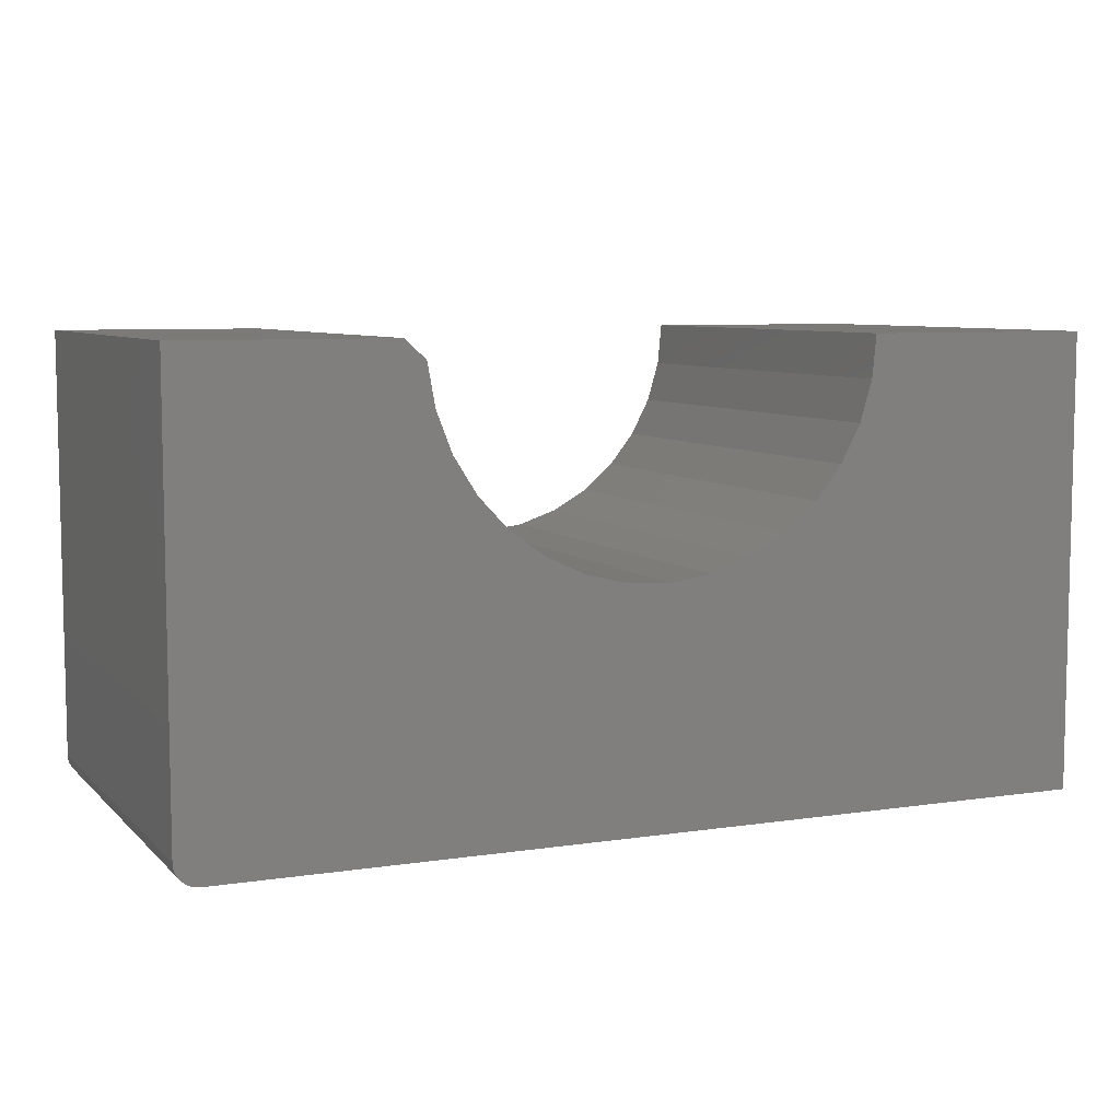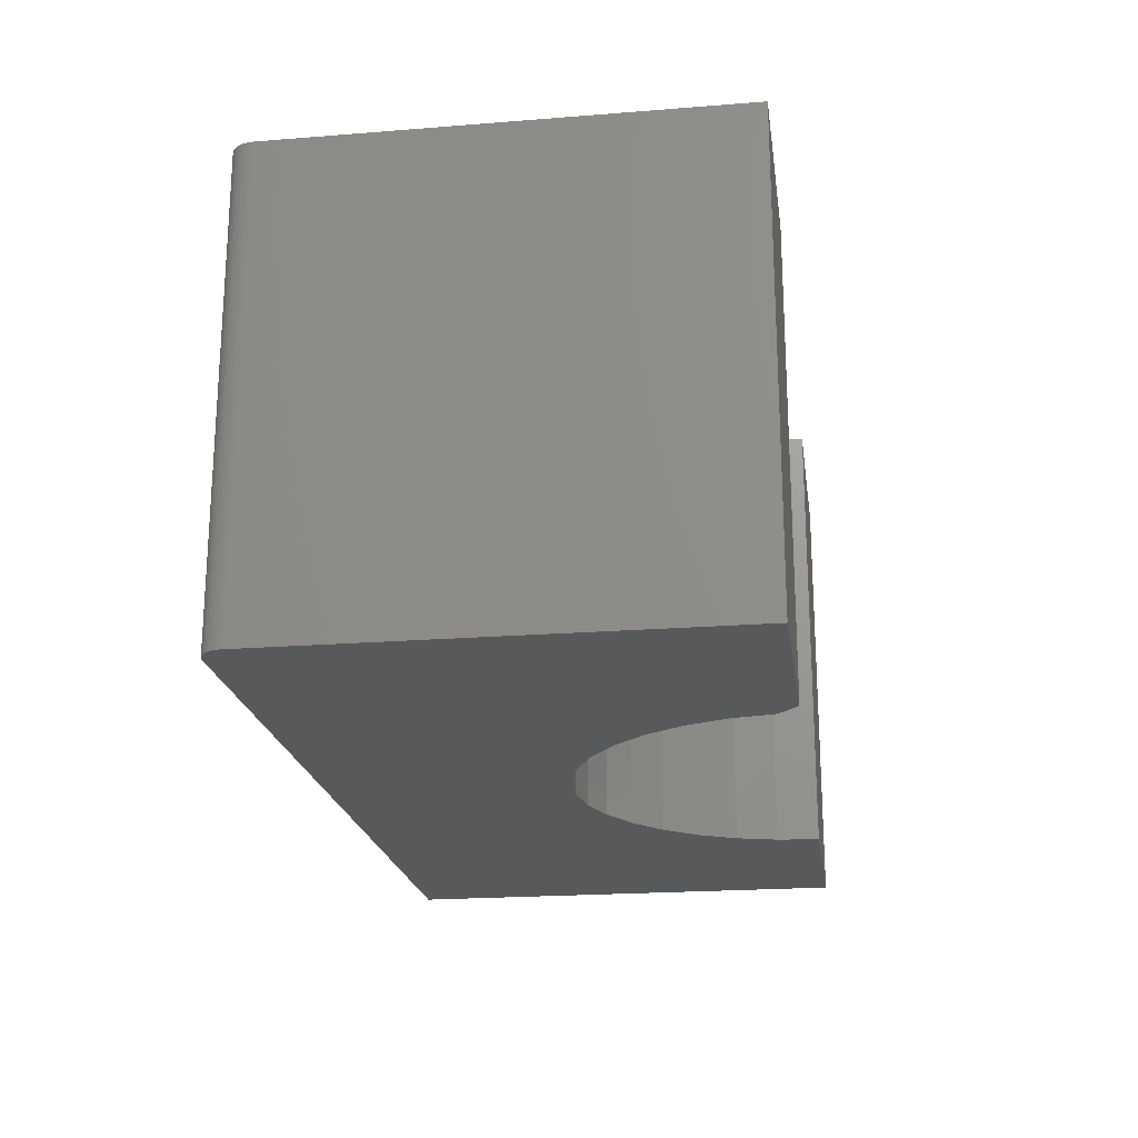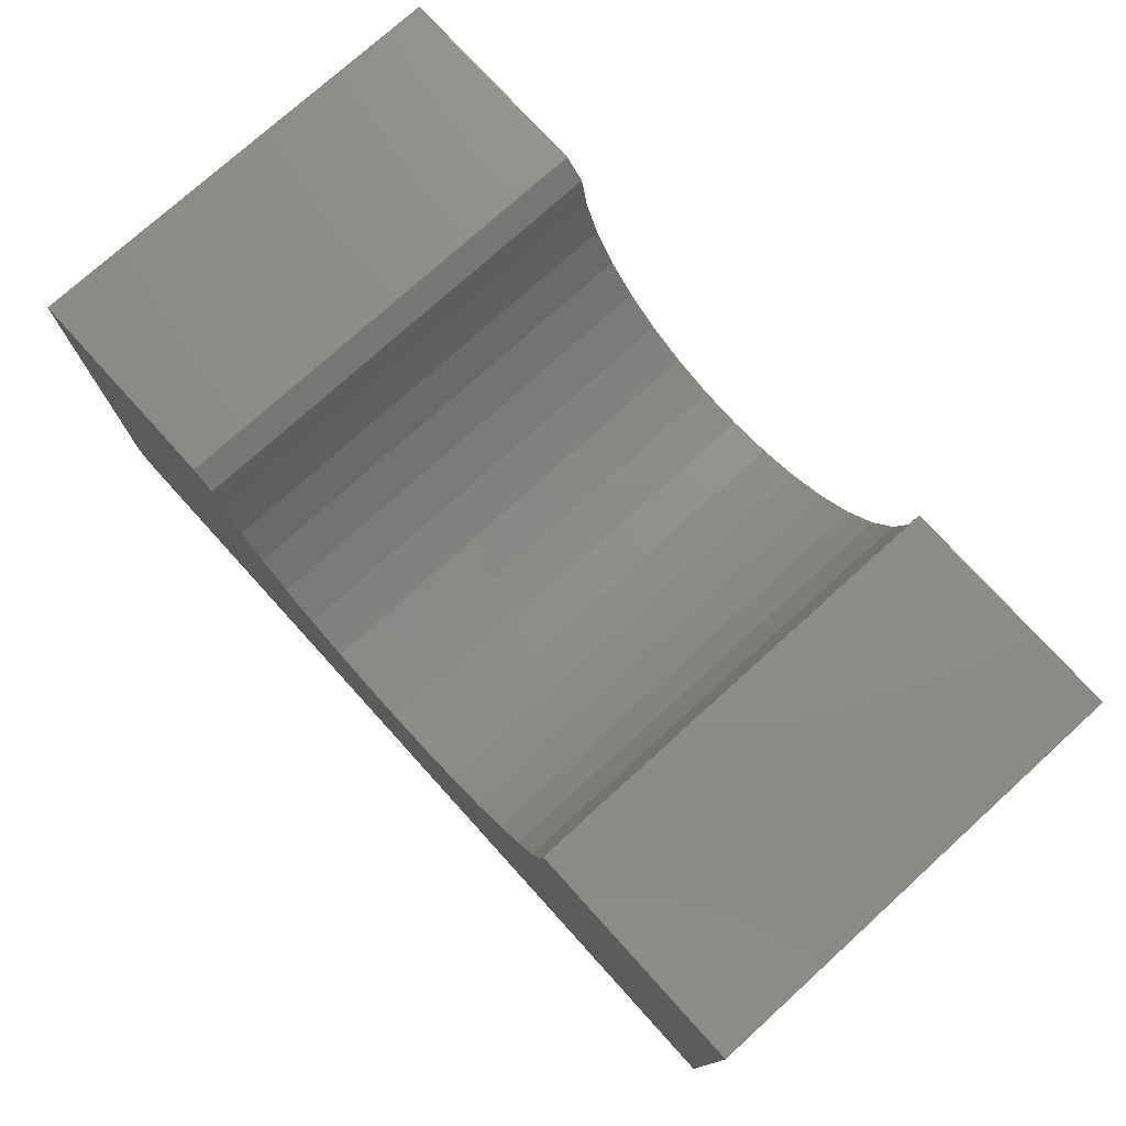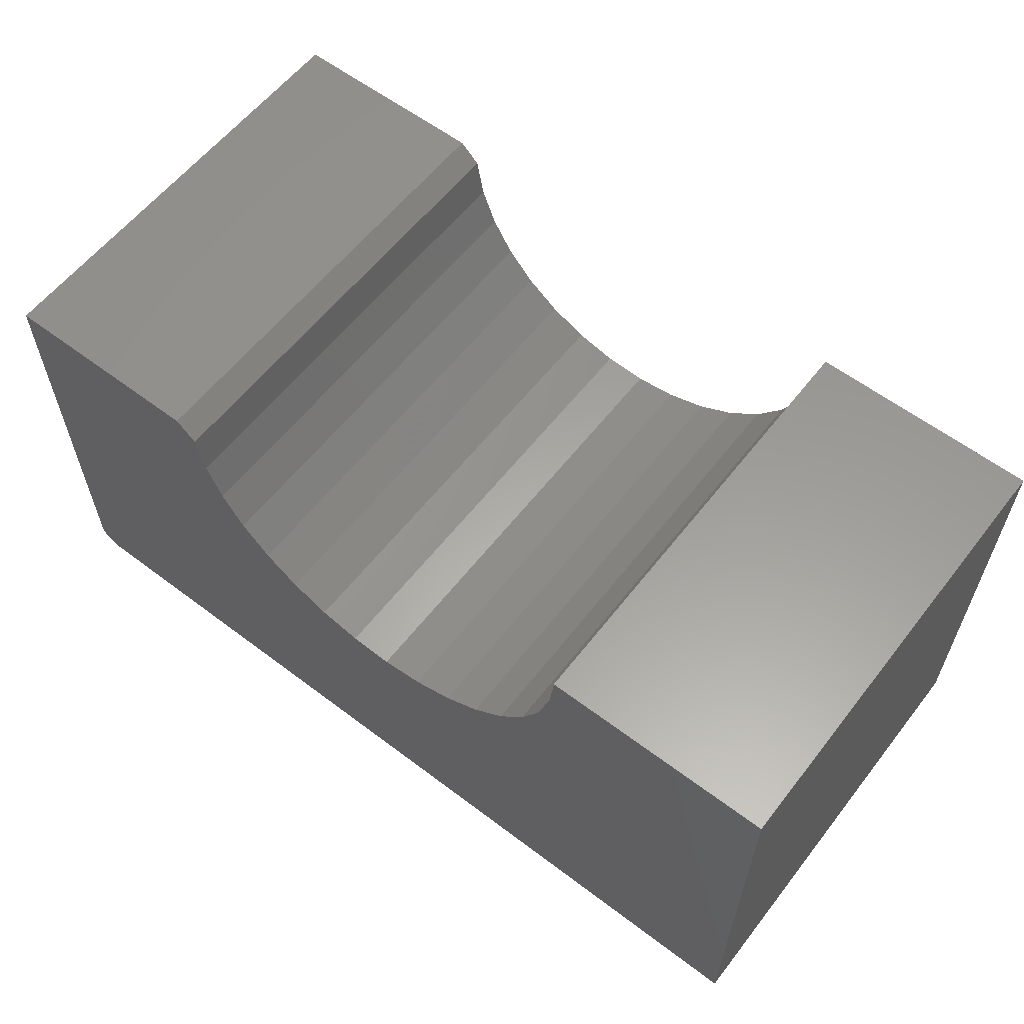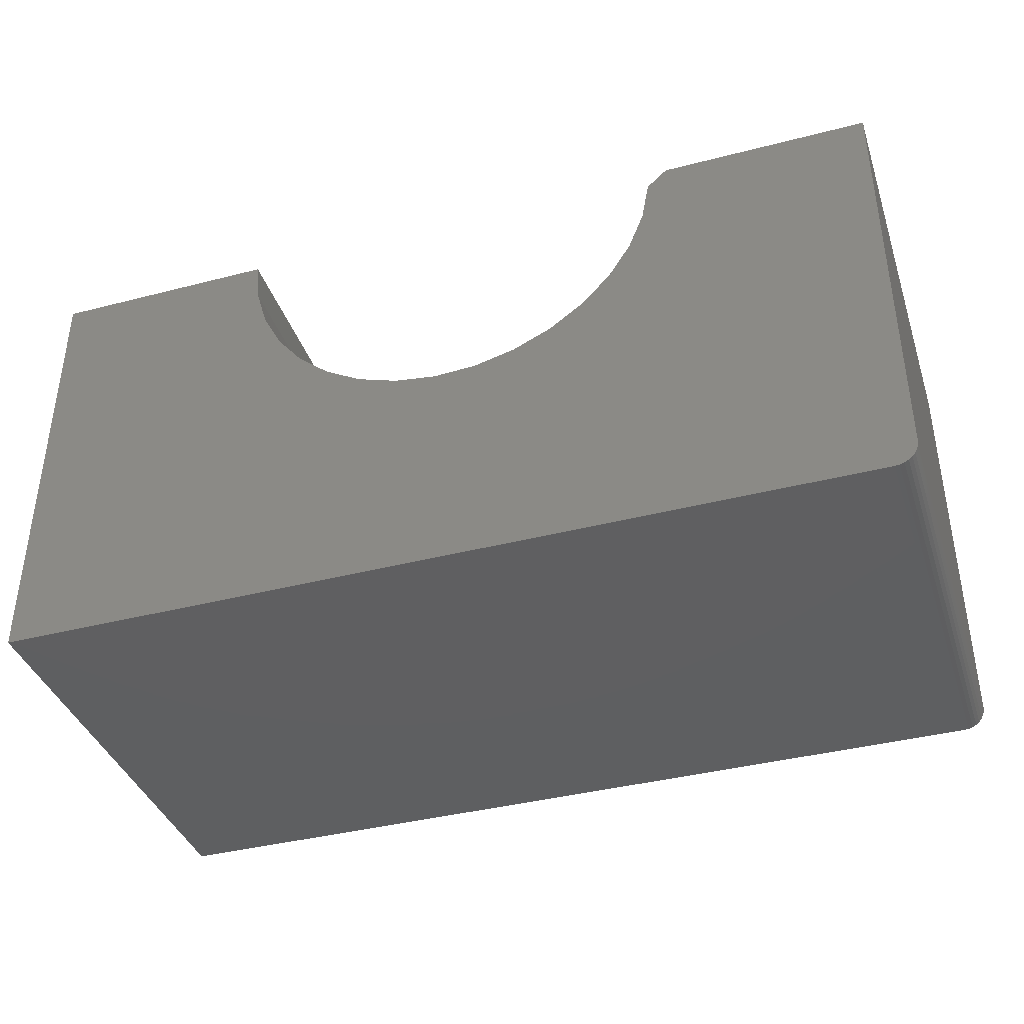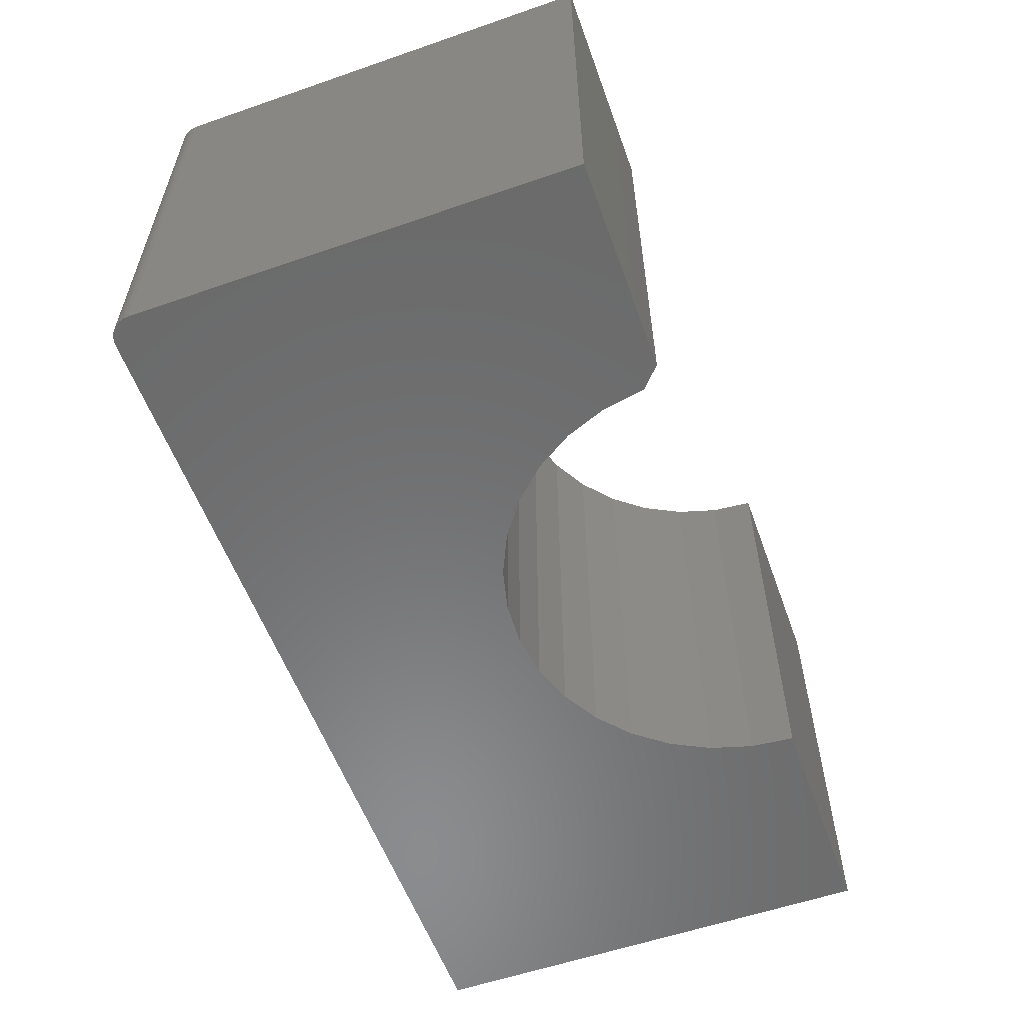
<metadata>
{"format":"stl","ext":"stl","renderer":"f3d","projection":"perspective","resolution":1024,"background":"white","views":[{"elev":7.3,"azim":-23.7,"up":"+Z"},{"elev":-20.9,"azim":-81.9,"up":"+Y"},{"elev":75.8,"azim":47.8,"up":"+Z"},{"elev":59.7,"azim":37.8,"up":"+Z"},{"elev":-39.0,"azim":-162.1,"up":"+Z"},{"elev":-57.1,"azim":-70.2,"up":"+Y"}]}
</metadata>
<code>
# stl→obj: 60 verts, 116 faces
v 0.75 -0.375 -0.375
v 0.75 -0.375 0.3829
v 0.3711 -0.375 0.3829
v 0.3643 -0.375 0.3124
v 0.3443 -0.375 0.2445
v 0.3117 -0.375 0.1816
v 0.2678 -0.375 0.1261
v 0.2142 -0.375 0.07989
v 0.1527 -0.375 0.04473
v 0.08571 -0.375 0.02188
v 0.01558 -0.375 0.01217
v -0.75 -0.375 -0.3359
v -0.7492 -0.375 -0.3436
v -0.05511 -0.375 0.01596
v -0.1238 -0.375 0.03311
v -0.188 -0.375 0.06299
v -0.2453 -0.375 0.1045
v -0.2937 -0.375 0.1562
v -0.3315 -0.375 0.2161
v -0.3571 -0.375 0.2821
v -0.3697 -0.375 0.3518
v -0.4036 -0.375 0.3829
v -0.75 -0.375 0.3829
v -0.747 -0.375 -0.3509
v -0.7434 -0.375 -0.3576
v -0.7386 -0.375 -0.3636
v -0.7326 -0.375 -0.3684
v -0.7259 -0.375 -0.372
v -0.7186 -0.375 -0.3742
v -0.7109 -0.375 -0.375
v 0.75 0.375 -0.375
v 0.01558 0.375 0.01217
v 0.08571 0.375 0.02188
v 0.1527 0.375 0.04473
v 0.2142 0.375 0.07989
v 0.2678 0.375 0.1261
v 0.3117 0.375 0.1816
v 0.3443 0.375 0.2445
v 0.3643 0.375 0.3124
v 0.3711 0.375 0.3829
v 0.75 0.375 0.3829
v -0.75 0.375 -0.3359
v -0.75 0.375 0.3829
v -0.4036 0.375 0.3829
v -0.3697 0.375 0.3518
v -0.3571 0.375 0.2821
v -0.3315 0.375 0.2161
v -0.2937 0.375 0.1562
v -0.2453 0.375 0.1045
v -0.188 0.375 0.06299
v -0.1238 0.375 0.03311
v -0.05511 0.375 0.01596
v -0.7492 0.375 -0.3436
v -0.7109 0.375 -0.375
v -0.7186 0.375 -0.3742
v -0.7259 0.375 -0.372
v -0.7326 0.375 -0.3684
v -0.7386 0.375 -0.3636
v -0.7434 0.375 -0.3576
v -0.747 0.375 -0.3509
f 1 2 3
f 1 3 4
f 1 4 5
f 1 5 6
f 1 6 7
f 1 7 8
f 1 8 9
f 1 9 10
f 1 10 11
f 12 13 11
f 12 11 14
f 12 14 15
f 12 15 16
f 12 16 17
f 12 17 18
f 12 18 19
f 12 19 20
f 12 20 21
f 12 21 22
f 12 22 23
f 11 13 24
f 11 24 25
f 11 25 26
f 11 26 27
f 11 27 28
f 11 28 29
f 11 29 30
f 11 30 1
f 31 32 33
f 31 33 34
f 31 34 35
f 31 35 36
f 31 36 37
f 31 37 38
f 31 38 39
f 31 39 40
f 31 40 41
f 42 43 44
f 42 44 45
f 42 45 46
f 42 46 47
f 42 47 48
f 42 48 49
f 42 49 50
f 42 50 51
f 42 51 52
f 42 52 32
f 42 32 53
f 32 31 54
f 32 54 55
f 32 55 56
f 32 56 57
f 32 57 58
f 32 58 59
f 32 59 60
f 32 60 53
f 23 43 12
f 12 43 42
f 30 54 1
f 1 54 31
f 54 30 55
f 55 30 29
f 55 29 56
f 56 29 28
f 56 28 57
f 57 28 27
f 57 27 58
f 58 27 26
f 58 26 59
f 59 26 25
f 59 25 60
f 60 25 24
f 60 24 53
f 53 24 13
f 53 13 42
f 42 13 12
f 22 44 23
f 23 44 43
f 32 10 33
f 33 10 9
f 33 9 34
f 34 9 8
f 34 8 35
f 35 8 7
f 35 7 36
f 36 7 6
f 36 6 37
f 37 6 5
f 37 5 38
f 38 5 4
f 38 4 39
f 39 4 3
f 39 3 40
f 10 32 11
f 11 32 52
f 11 52 14
f 14 52 51
f 14 51 15
f 15 51 50
f 15 50 16
f 16 50 49
f 16 49 17
f 17 49 48
f 17 48 18
f 18 48 47
f 18 47 19
f 19 47 46
f 19 46 20
f 20 46 45
f 20 45 21
f 45 44 21
f 21 44 22
f 2 41 3
f 3 41 40
f 1 31 2
f 2 31 41

</code>
